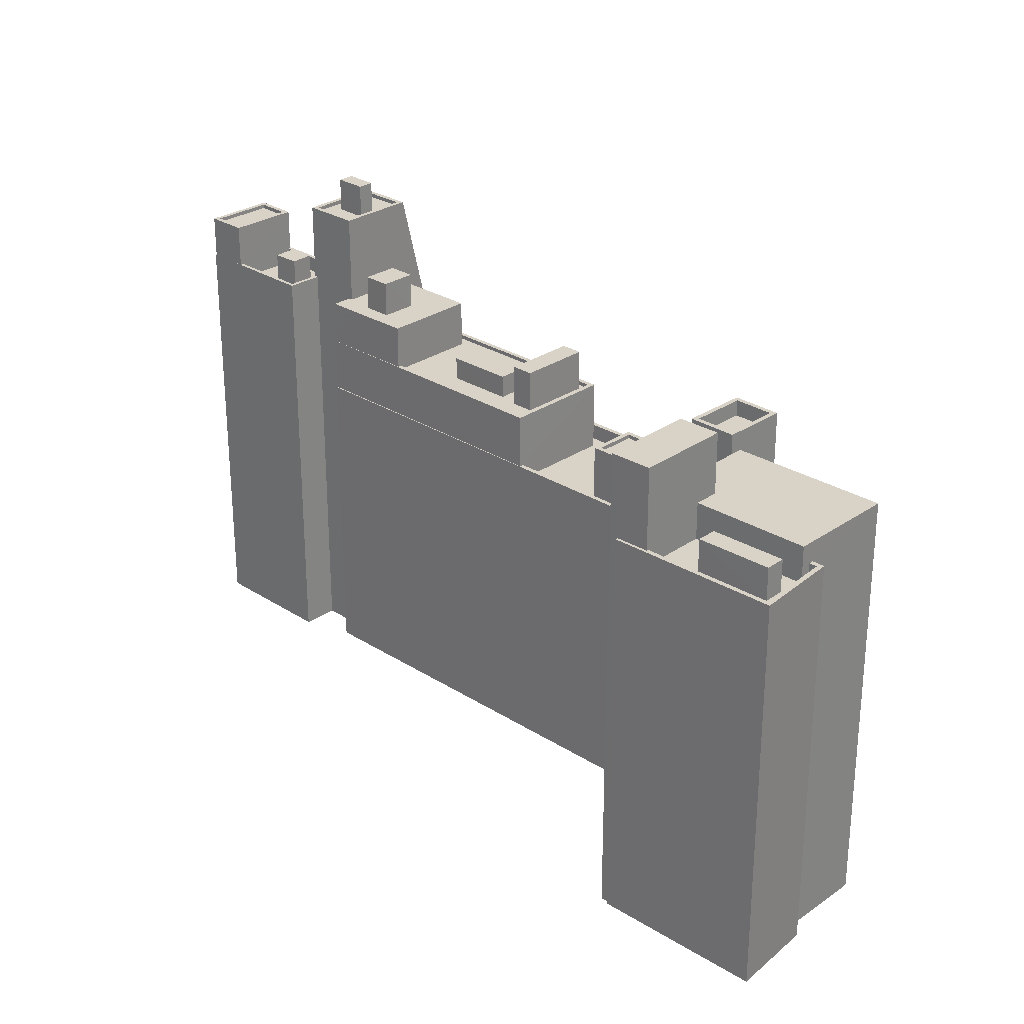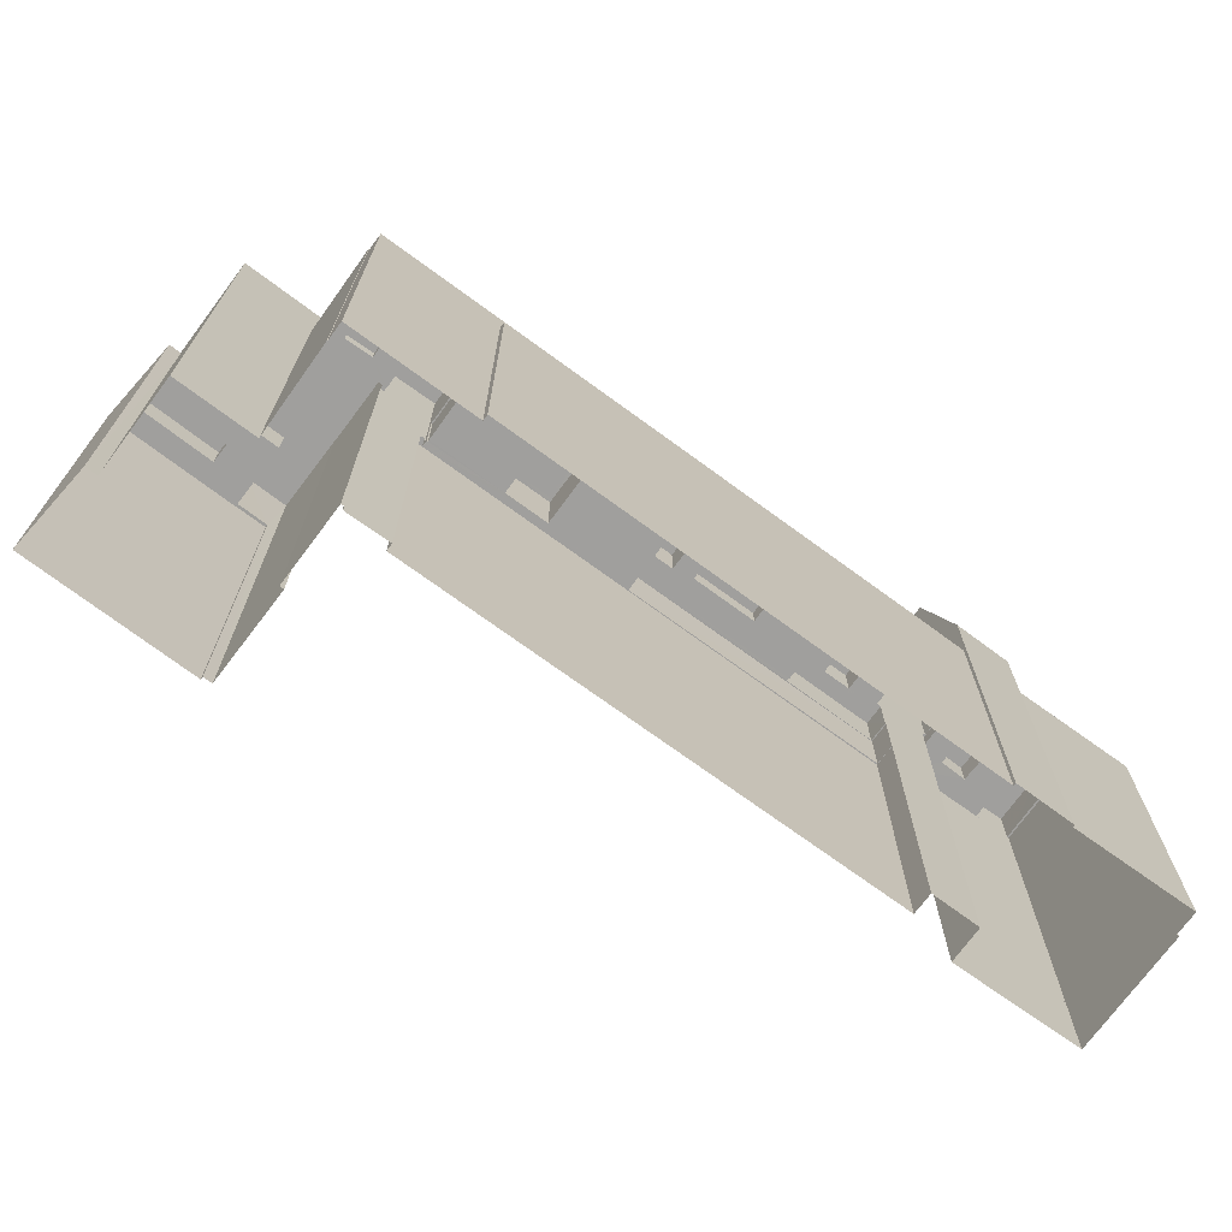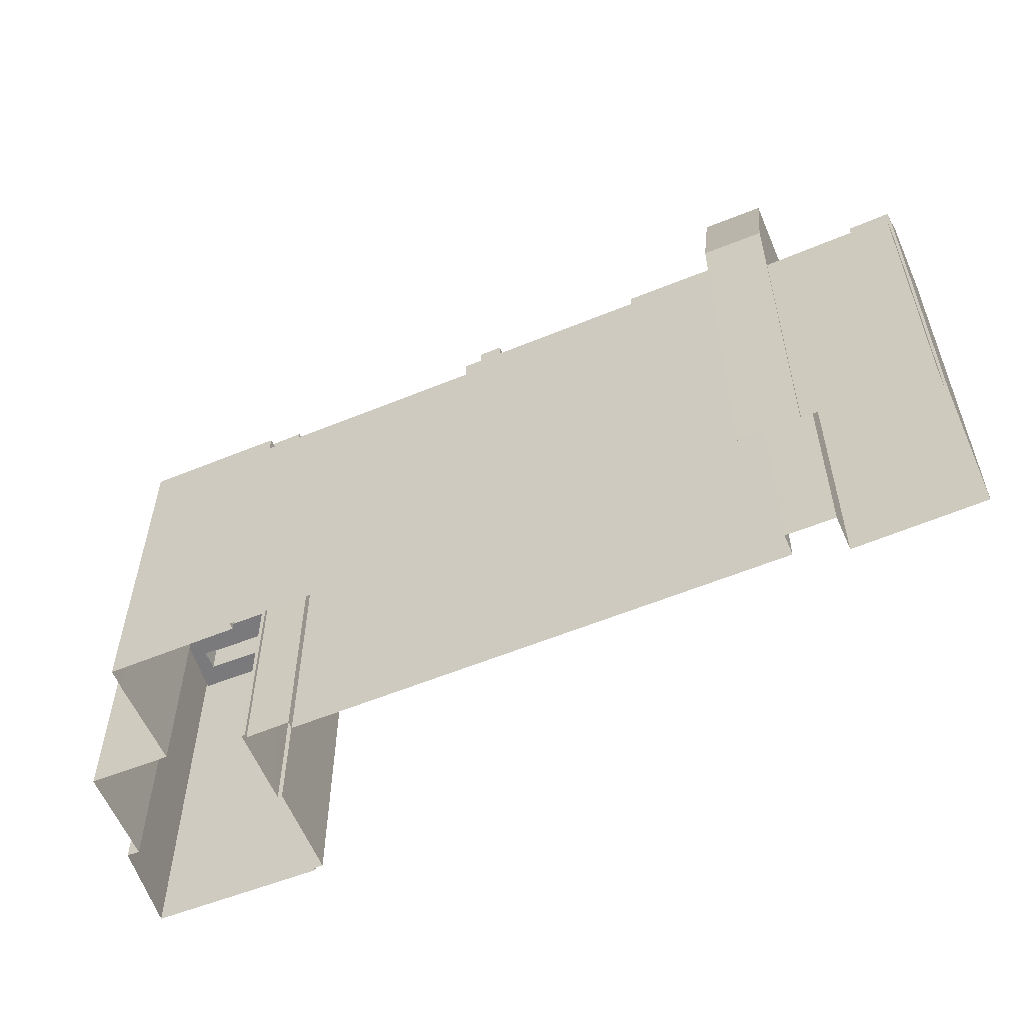
<metadata>
{"format":"obj","ext":"obj","renderer":"f3d","projection":"perspective","resolution":1024,"background":"white","views":[{"elev":28.0,"azim":93.9,"up":"+Z"},{"elev":-71.4,"azim":-166.4,"up":"+Z"},{"elev":-58.2,"azim":-107.1,"up":"+Z"}]}
</metadata>
<code>
v -6037 -3.651e+04 3.213
v -6017 -3.649e+04 3.216
v -6017 -3.649e+04 3.216
v -6039 -3.651e+04 3.212
v -6037 -3.651e+04 3.213
v -6040 -3.651e+04 3.212
v -6012 -3.648e+04 3.217
v -6011 -3.648e+04 3.217
v -6043 -3.652e+04 3.211
v -6044 -3.652e+04 3.212
v -5998 -3.649e+04 3.214
v -5994 -3.649e+04 3.212
v -5999 -3.649e+04 3.214
v -6003 -3.648e+04 3.215
v -6006 -3.649e+04 3.215
v -6011 -3.648e+04 3.217
v -6038 -3.653e+04 3.209
v -6043 -3.652e+04 3.211
v -6038 -3.653e+04 3.209
v -6000 -3.65e+04 3.211
v -6000 -3.65e+04 3.211
v -6001 -3.65e+04 3.211
v -6005 -3.649e+04 3.213
v -6037 -3.653e+04 3.209
v -6038 -3.653e+04 3.209
v -6032 -3.652e+04 3.209
v -6034 -3.652e+04 3.21
v -6031 -3.652e+04 3.21
v -6011 -3.649e+04 3.214
v -6011 -3.649e+04 3.214
v -6032 -3.652e+04 3.211
v -6005 -3.649e+04 3.213
v -6009 -3.649e+04 3.214
v -6009 -3.649e+04 3.214
v -6009 -3.649e+04 3.214
v -6039 -3.651e+04 21.49
v -6044 -3.652e+04 21.49
v -6043 -3.652e+04 21.49
v -6038 -3.652e+04 21.49
v -6039 -3.651e+04 22.49
v -6039 -3.651e+04 22.49
v -6044 -3.652e+04 22.49
v -6043 -3.652e+04 22.49
v -6043 -3.652e+04 22.49
v -6044 -3.652e+04 22.49
v -6034 -3.652e+04 28.94
v -6035 -3.652e+04 28.94
v -6033 -3.652e+04 28.94
v -6036 -3.652e+04 28.94
v -6036 -3.652e+04 28.94
v -6037 -3.652e+04 28.94
v -6036 -3.652e+04 28.94
v -6036 -3.652e+04 28.94
v -6036 -3.652e+04 28.94
v -6039 -3.652e+04 28.94
v -6037 -3.652e+04 28.94
v -6034 -3.652e+04 29.94
v -6036 -3.652e+04 29.94
v -6033 -3.652e+04 29.94
v -6034 -3.652e+04 29.94
v -6032 -3.652e+04 29.94
v -6037 -3.653e+04 29.94
v -6036 -3.652e+04 29.94
v -6036 -3.652e+04 29.94
v -6039 -3.652e+04 29.94
v -6036 -3.652e+04 29.94
v -6039 -3.652e+04 29.94
v -6038 -3.653e+04 29.94
v -6041 -3.652e+04 29.94
v -6038 -3.653e+04 29.94
v -6036 -3.652e+04 29.94
v -6041 -3.652e+04 29.94
v -6041 -3.652e+04 32.42
v -6038 -3.653e+04 32.42
v -6036 -3.652e+04 32.42
v -6039 -3.652e+04 32.42
v -6036 -3.652e+04 32.67
v -6039 -3.652e+04 32.67
v -6039 -3.652e+04 32.67
v -6038 -3.653e+04 32.67
v -6038 -3.653e+04 32.67
v -6036 -3.652e+04 32.67
v -6041 -3.652e+04 32.67
v -6041 -3.652e+04 32.67
v -6035 -3.652e+04 30.75
v -6037 -3.652e+04 30.75
v -6036 -3.652e+04 30.75
v -6036 -3.652e+04 30.75
v -6038 -3.652e+04 34.94
v -6036 -3.651e+04 34.94
v -6038 -3.652e+04 34.94
v -6036 -3.651e+04 34.94
v -6034 -3.652e+04 34.94
v -6032 -3.652e+04 34.94
v -6032 -3.652e+04 34.94
v -6034 -3.652e+04 34.94
v -6033 -3.652e+04 34.69
v -6032 -3.652e+04 34.69
v -6033 -3.652e+04 34.69
v -6035 -3.652e+04 34.69
v -6034 -3.652e+04 34.69
v -6035 -3.652e+04 34.69
v -6035 -3.652e+04 34.69
v -6038 -3.652e+04 34.69
v -6036 -3.651e+04 34.69
v -6034 -3.652e+04 34.69
v -6034 -3.652e+04 36.82
v -6035 -3.652e+04 36.82
v -6035 -3.652e+04 36.82
v -6033 -3.652e+04 36.82
v -6028 -3.651e+04 26.22
v -6026 -3.651e+04 26.22
v -6028 -3.651e+04 26.22
v -6023 -3.651e+04 26.22
v -6022 -3.65e+04 26.22
v -6025 -3.65e+04 26.22
v -6032 -3.651e+04 26.22
v -6036 -3.651e+04 26.22
v -6035 -3.651e+04 26.22
v -6026 -3.65e+04 26.22
v -6026 -3.65e+04 26.22
v -6022 -3.65e+04 26.22
v -6021 -3.651e+04 26.22
v -6027 -3.651e+04 26.22
v -6020 -3.65e+04 26.22
v -6021 -3.65e+04 26.22
v -6025 -3.65e+04 26.22
v -6025 -3.65e+04 26.22
v -6032 -3.652e+04 26.47
v -6031 -3.652e+04 26.47
v -6031 -3.652e+04 26.47
v -6036 -3.651e+04 26.47
v -6025 -3.65e+04 26.47
v -6036 -3.651e+04 26.47
v -6025 -3.65e+04 26.47
v -6020 -3.65e+04 26.47
v -6027 -3.651e+04 26.47
v -6032 -3.652e+04 26.47
v -6020 -3.65e+04 26.47
v -6027 -3.651e+04 26.47
v -6023 -3.651e+04 27.65
v -6028 -3.651e+04 27.65
v -6026 -3.651e+04 27.65
v -6025 -3.65e+04 27.66
v -6022 -3.65e+04 28.84
v -6021 -3.65e+04 28.84
v -6025 -3.65e+04 28.85
v -6026 -3.65e+04 28.85
v -6032 -3.652e+04 29.24
v -6032 -3.652e+04 29.24
v -6031 -3.652e+04 29.24
v -6030 -3.652e+04 29.24
v -6032 -3.651e+04 29.24
v -6035 -3.651e+04 29.24
v -6034 -3.651e+04 29.24
v -6030 -3.651e+04 29.24
v -6031 -3.651e+04 29.24
v -6032 -3.651e+04 29.24
v -6027 -3.651e+04 29.24
v -6029 -3.651e+04 29.24
v -6030 -3.651e+04 31.48
v -6031 -3.651e+04 31.48
v -6032 -3.651e+04 31.48
v -6029 -3.651e+04 31.48
v -6011 -3.649e+04 22.03
v -6011 -3.649e+04 22.03
v -6011 -3.649e+04 22.03
v -6017 -3.65e+04 22.03
v -6020 -3.65e+04 22.02
v -6020 -3.65e+04 22.02
v -6011 -3.649e+04 22.03
v -6011 -3.649e+04 22.03
v -6015 -3.65e+04 22.03
v -6011 -3.649e+04 22.03
v -6019 -3.65e+04 22.03
v -6016 -3.649e+04 22.03
v -6016 -3.649e+04 22.03
v -6017 -3.649e+04 22.03
v -6017 -3.649e+04 22.03
v -6025 -3.65e+04 22.03
v -6037 -3.651e+04 22.02
v -6036 -3.651e+04 22.02
v -6022 -3.649e+04 22.03
v -6019 -3.65e+04 22.03
v -6021 -3.65e+04 22.03
v -6019 -3.649e+04 22.03
v -6017 -3.649e+04 22.03
v -6020 -3.649e+04 22.03
v -6037 -3.651e+04 23.02
v -6017 -3.649e+04 23.03
v -6017 -3.649e+04 23.03
v -6017 -3.649e+04 23.03
v -6037 -3.651e+04 23.02
v -6016 -3.649e+04 23.03
v -6017 -3.649e+04 23.03
v -6016 -3.649e+04 23.03
v -6031 -3.652e+04 23.02
v -6031 -3.652e+04 23.02
v -6032 -3.652e+04 23.02
v -6032 -3.652e+04 23.02
v -6011 -3.649e+04 23.03
v -6020 -3.65e+04 23.02
v -6011 -3.649e+04 23.03
v -6011 -3.649e+04 23.03
v -6011 -3.649e+04 23.03
v -6020 -3.65e+04 23.02
v -5996 -3.649e+04 29.51
v -6000 -3.649e+04 29.51
v -5999 -3.649e+04 29.51
v -5997 -3.649e+04 29.51
v -5998 -3.649e+04 27.48
v -5998 -3.649e+04 27.48
v -5995 -3.649e+04 27.47
v -5998 -3.649e+04 27.48
v -5996 -3.649e+04 27.47
v -5997 -3.649e+04 27.47
v -6000 -3.649e+04 27.47
v -5999 -3.649e+04 27.47
v -6000 -3.649e+04 27.47
v -6003 -3.649e+04 27.47
v -5994 -3.649e+04 27.47
v -5999 -3.65e+04 27.47
v -5998 -3.649e+04 28.48
v -5999 -3.649e+04 28.48
v -5998 -3.649e+04 28.48
v -6000 -3.65e+04 28.47
v -6000 -3.65e+04 28.47
v -5999 -3.65e+04 28.47
v -5994 -3.649e+04 28.47
v -5999 -3.65e+04 28.47
v -5998 -3.649e+04 28.48
v -5994 -3.649e+04 28.47
v -6001 -3.65e+04 33.57
v -5999 -3.65e+04 33.57
v -6004 -3.649e+04 33.57
v -6005 -3.649e+04 33.57
v -6009 -3.649e+04 29.76
v -6004 -3.649e+04 29.76
v -6003 -3.648e+04 29.76
v -5998 -3.649e+04 29.76
v -6005 -3.649e+04 29.76
v -6003 -3.649e+04 29.76
v -6012 -3.649e+04 25.43
v -6010 -3.649e+04 25.43
v -6009 -3.649e+04 25.43
v -6016 -3.649e+04 25.43
v -6014 -3.649e+04 25.43
v -6009 -3.649e+04 25.43
v -6009 -3.649e+04 25.43
v -6013 -3.649e+04 25.43
v -6009 -3.649e+04 25.43
v -6011 -3.649e+04 25.43
v -6010 -3.649e+04 25.43
v -6011 -3.648e+04 25.43
v -6006 -3.649e+04 25.43
v -6008 -3.649e+04 25.43
v -6009 -3.649e+04 25.68
v -6010 -3.649e+04 25.68
v -6009 -3.649e+04 25.68
v -6009 -3.649e+04 25.68
v -6011 -3.649e+04 25.68
v -6011 -3.649e+04 25.68
v -6014 -3.649e+04 25.68
v -6016 -3.649e+04 25.68
v -6016 -3.649e+04 25.68
v -6011 -3.648e+04 25.68
v -6006 -3.649e+04 25.68
v -6011 -3.648e+04 25.68
v -6006 -3.649e+04 25.68
v -6014 -3.649e+04 25.68
v -6008 -3.649e+04 26.39
v -6010 -3.649e+04 26.39
v -6011 -3.649e+04 26.39
v -6009 -3.649e+04 26.39
v -6011 -3.649e+04 29.84
v -6012 -3.649e+04 29.84
v -6014 -3.649e+04 29.84
v -6010 -3.649e+04 29.84
v -6010 -3.649e+04 30.84
v -6011 -3.649e+04 30.84
v -6009 -3.649e+04 30.84
v -6011 -3.649e+04 30.84
v -6014 -3.649e+04 30.84
v -6014 -3.649e+04 30.84
v -6012 -3.649e+04 30.84
v -6012 -3.649e+04 30.84
v -6012 -3.648e+04 24.88
v -6016 -3.649e+04 24.88
v -6011 -3.648e+04 24.88
v -6017 -3.649e+04 24.88
v -6019 -3.649e+04 24.96
v -6020 -3.649e+04 23.23
v -6022 -3.649e+04 23.23
v -6021 -3.65e+04 24.96
v -6017 -3.65e+04 24.72
v -6019 -3.649e+04 24.72
v -6021 -3.65e+04 24.72
v -6019 -3.65e+04 24.72
v -6019 -3.65e+04 24.97
v -6019 -3.65e+04 24.97
v -6021 -3.65e+04 24.97
v -6021 -3.65e+04 24.97
v -6019 -3.649e+04 24.97
v -6019 -3.649e+04 24.97
v -6017 -3.649e+04 24.97
v -6017 -3.65e+04 24.97
v -6019 -3.65e+04 25.82
v -6015 -3.65e+04 25.82
v -6017 -3.65e+04 25.82
v -6017 -3.65e+04 25.82
v -6019 -3.65e+04 26.07
v -6017 -3.65e+04 26.07
v -6019 -3.65e+04 26.07
v -6017 -3.649e+04 26.07
v -6017 -3.65e+04 26.07
v -6015 -3.65e+04 26.07
v -6015 -3.65e+04 26.07
v -6017 -3.65e+04 26.07
v -6038 -3.652e+04 24.94
v -6043 -3.652e+04 24.94
v -6037 -3.651e+04 26.94
v -6040 -3.651e+04 26.94
f 1 2 3
f 1 4 5
f 6 5 4
f 7 8 3
f 9 10 4
f 11 12 13
f 14 13 15
f 16 15 8
f 9 17 18
f 17 19 18
f 20 21 12
f 21 22 23
f 24 25 17
f 26 24 27
f 28 29 30
f 31 27 4
f 29 28 31
f 22 32 23
f 29 33 34
f 35 15 23
f 3 35 33
f 3 29 1
f 31 4 1
f 3 8 35
f 27 9 4
f 21 13 12
f 23 15 13
f 8 15 35
f 9 24 17
f 21 23 13
f 27 24 9
f 29 31 1
f 3 33 29
f 36 37 38
f 39 36 38
f 40 41 42
f 43 42 44
f 44 42 45
f 42 41 45
f 46 47 48
f 48 49 50
f 49 51 50
f 47 49 48
f 52 53 54
f 52 54 46
f 53 55 56
f 46 54 47
f 56 55 51
f 56 51 49
f 54 53 56
f 57 58 59
f 60 57 59
f 61 60 59
f 62 61 63
f 64 63 59
f 63 61 59
f 65 66 67
f 68 69 70
f 66 71 67
f 70 69 72
f 67 71 72
f 69 67 72
f 73 74 75
f 76 73 75
f 77 78 79
f 80 77 81
f 81 77 82
f 79 82 77
f 83 80 81
f 78 83 79
f 79 83 84
f 81 84 83
f 85 86 87
f 85 88 86
f 89 90 91
f 90 92 91
f 93 94 95
f 96 93 95
f 94 92 90
f 95 94 90
f 97 98 99
f 100 101 98
f 102 101 100
f 98 97 100
f 102 103 104
f 104 103 105
f 105 106 99
f 103 102 100
f 99 106 97
f 103 106 105
f 89 91 93
f 96 89 93
f 107 108 109
f 110 107 109
f 111 112 113
f 114 115 116
f 117 118 119
f 111 113 117
f 120 121 116
f 115 120 116
f 117 121 118
f 116 121 113
f 113 121 117
f 114 122 115
f 114 123 122
f 124 123 112
f 111 124 112
f 114 112 123
f 125 126 123
f 123 126 122
f 127 121 120
f 128 126 125
f 127 128 121
f 128 127 126
f 129 130 131
f 132 133 134
f 134 133 135
f 130 136 137
f 138 129 131
f 135 139 136
f 137 139 140
f 139 135 133
f 130 137 131
f 136 139 137
f 141 142 143
f 141 144 142
f 145 146 147
f 148 145 147
f 149 150 151
f 152 149 151
f 153 154 149
f 153 155 154
f 153 149 156
f 149 152 156
f 155 157 158
f 158 157 159
f 159 160 152
f 157 155 153
f 152 160 156
f 157 160 159
f 161 162 163
f 161 164 162
f 165 166 167
f 168 169 165
f 170 169 168
f 167 171 172
f 173 172 174
f 168 165 173
f 165 167 172
f 173 165 172
f 168 175 170
f 176 177 178
f 176 179 174
f 179 173 174
f 175 180 170
f 181 182 180
f 178 181 183
f 184 185 175
f 186 187 179
f 180 185 183
f 186 176 188
f 188 178 183
f 176 178 188
f 186 179 176
f 175 185 180
f 181 180 183
f 189 190 191
f 191 190 192
f 189 193 190
f 194 195 196
f 192 190 195
f 195 190 196
f 197 198 199
f 199 198 200
f 197 201 202
f 203 201 204
f 203 204 205
f 206 202 203
f 198 197 202
f 202 201 203
f 207 208 209
f 207 210 208
f 211 212 213
f 211 214 212
f 215 213 216
f 217 218 219
f 217 219 220
f 219 212 220
f 216 212 219
f 213 212 216
f 213 215 221
f 221 218 222
f 218 217 222
f 221 215 218
f 223 224 225
f 226 227 228
f 229 230 228
f 224 231 225
f 223 229 232
f 228 227 232
f 223 225 229
f 229 228 232
f 233 234 235
f 236 233 235
f 237 238 239
f 239 238 240
f 237 241 238
f 240 238 242
f 243 244 245
f 243 246 247
f 244 248 249
f 250 246 243
f 245 249 251
f 250 243 252
f 252 243 245
f 245 244 249
f 250 252 253
f 254 250 253
f 254 253 255
f 256 245 251
f 256 251 255
f 253 256 255
f 257 258 259
f 260 257 259
f 261 262 263
f 261 263 264
f 264 265 266
f 267 268 269
f 266 268 267
f 270 265 263
f 265 268 266
f 263 265 264
f 271 272 273
f 274 271 273
f 275 276 277
f 275 278 276
f 279 280 281
f 280 282 281
f 283 284 282
f 283 282 280
f 283 285 284
f 279 281 285
f 286 285 283
f 279 285 286
f 287 288 289
f 287 290 288
f 291 292 293
f 294 291 293
f 295 296 297
f 298 295 297
f 299 300 301
f 301 302 299
f 302 303 304
f 305 303 306
f 304 303 305
f 302 301 303
f 307 308 309
f 307 310 308
f 311 312 313
f 312 314 313
f 315 316 317
f 318 315 317
f 316 314 312
f 317 316 312
f 311 313 315
f 318 311 315
f 43 37 42
f 43 38 37
f 36 42 37
f 36 40 42
f 44 45 10
f 9 44 10
f 4 10 45
f 41 4 45
f 43 319 39
f 319 43 320
f 320 44 18
f 39 38 43
f 18 44 9
f 43 44 320
f 18 19 320
f 320 70 72
f 320 19 70
f 17 70 19
f 17 68 70
f 62 24 26
f 61 62 26
f 61 27 60
f 61 26 27
f 72 319 320
f 72 71 319
f 59 58 46
f 59 46 48
f 58 52 46
f 64 59 48
f 50 64 48
f 65 53 66
f 65 55 53
f 84 73 76
f 79 84 76
f 82 79 76
f 75 82 76
f 81 75 74
f 81 82 75
f 73 81 74
f 73 84 81
f 63 77 62
f 24 62 25
f 25 62 80
f 62 77 80
f 17 25 68
f 25 80 68
f 68 83 69
f 68 80 83
f 77 63 64
f 78 77 64
f 78 65 67
f 64 50 51
f 65 51 55
f 65 78 64
f 65 64 51
f 67 69 83
f 78 67 83
f 56 87 86
f 56 49 87
f 54 56 86
f 88 54 86
f 85 54 88
f 85 47 54
f 87 47 85
f 87 49 47
f 27 31 199
f 149 94 150
f 199 200 129
f 60 94 93
f 129 138 150
f 60 93 57
f 27 199 60
f 150 94 60
f 199 129 60
f 129 150 60
f 154 94 149
f 92 94 154
f 92 154 321
f 189 1 5
f 189 5 321
f 193 182 181
f 132 119 118
f 154 119 132
f 134 193 189
f 134 182 193
f 154 132 134
f 154 134 321
f 134 189 321
f 322 5 6
f 322 321 5
f 6 4 41
f 6 41 322
f 322 71 91
f 58 57 93
f 71 93 91
f 36 39 40
f 53 52 58
f 40 39 319
f 41 40 319
f 322 319 71
f 53 58 66
f 71 66 93
f 41 319 322
f 66 58 93
f 322 91 92
f 321 322 92
f 105 99 90
f 99 98 95
f 90 99 95
f 96 98 101
f 96 95 98
f 104 89 102
f 102 96 101
f 102 89 96
f 89 104 105
f 90 89 105
f 103 109 108
f 103 100 109
f 106 103 108
f 107 106 108
f 110 106 107
f 110 97 106
f 109 97 110
f 109 100 97
f 139 133 128
f 125 139 128
f 125 123 139
f 123 124 140
f 139 123 140
f 128 133 121
f 133 132 121
f 132 118 121
f 202 136 130
f 198 202 130
f 200 198 130
f 129 200 130
f 134 135 180
f 182 134 180
f 169 170 206
f 170 180 206
f 202 206 136
f 206 180 135
f 136 206 135
f 143 142 113
f 112 143 113
f 142 144 116
f 113 142 116
f 116 141 114
f 116 144 141
f 114 143 112
f 114 141 143
f 148 147 127
f 120 148 127
f 127 146 126
f 127 147 146
f 126 145 122
f 126 146 145
f 120 115 148
f 115 122 145
f 148 115 145
f 138 131 151
f 150 138 151
f 155 117 119
f 119 154 155
f 158 117 155
f 124 111 140
f 111 117 158
f 137 140 159
f 159 111 158
f 159 140 111
f 151 131 152
f 152 137 159
f 152 131 137
f 157 163 162
f 157 153 163
f 157 162 164
f 160 157 164
f 160 164 161
f 156 160 161
f 153 161 163
f 153 156 161
f 189 191 2
f 1 189 2
f 192 2 191
f 192 3 2
f 29 201 30
f 29 204 201
f 30 197 28
f 30 201 197
f 31 28 197
f 199 31 197
f 193 178 190
f 193 181 178
f 178 196 190
f 178 177 196
f 166 165 203
f 205 166 203
f 206 203 165
f 169 206 165
f 219 209 208
f 219 218 209
f 216 219 208
f 210 216 208
f 207 216 210
f 207 215 216
f 209 215 207
f 209 218 215
f 21 20 227
f 226 21 227
f 12 227 20
f 12 232 227
f 11 232 12
f 11 223 232
f 224 223 11
f 13 224 11
f 211 213 225
f 213 221 229
f 225 213 229
f 230 229 221
f 222 230 221
f 231 211 225
f 231 214 211
f 235 241 236
f 236 241 32
f 235 238 241
f 32 241 23
f 22 226 233
f 233 226 234
f 22 21 226
f 234 226 228
f 233 236 32
f 22 233 32
f 217 220 242
f 230 222 217
f 242 238 235
f 228 230 234
f 234 242 235
f 230 217 242
f 230 242 234
f 249 248 257
f 237 249 257
f 260 35 23
f 237 260 241
f 260 23 241
f 237 257 260
f 267 14 15
f 14 267 239
f 251 249 237
f 237 239 267
f 255 251 269
f 237 267 269
f 251 237 269
f 224 13 14
f 14 239 224
f 214 231 212
f 212 231 240
f 224 239 240
f 231 224 240
f 212 242 220
f 212 240 242
f 35 259 33
f 35 260 259
f 267 15 16
f 266 267 16
f 177 176 196
f 8 289 16
f 176 264 196
f 16 289 266
f 289 264 266
f 288 264 289
f 194 196 288
f 196 264 288
f 171 261 172
f 171 262 261
f 176 174 264
f 174 172 261
f 264 174 261
f 269 268 254
f 255 269 254
f 248 244 258
f 257 248 258
f 270 246 265
f 270 247 246
f 246 250 265
f 250 254 268
f 250 268 265
f 253 273 272
f 253 252 273
f 271 253 272
f 271 256 253
f 274 256 271
f 274 245 256
f 252 245 274
f 273 252 274
f 280 279 278
f 275 280 278
f 277 280 275
f 277 283 280
f 283 277 276
f 286 283 276
f 279 276 278
f 279 286 276
f 259 34 33
f 34 259 281
f 243 285 258
f 244 243 258
f 285 281 258
f 258 281 259
f 29 34 204
f 34 281 204
f 166 205 167
f 167 205 282
f 204 281 282
f 205 204 282
f 171 167 262
f 167 282 262
f 262 284 263
f 262 282 284
f 263 284 270
f 284 285 270
f 270 243 247
f 270 285 243
f 195 290 192
f 3 192 7
f 7 192 287
f 192 290 287
f 289 7 287
f 289 8 7
f 195 194 288
f 290 195 288
f 185 293 183
f 185 294 293
f 183 292 188
f 183 293 292
f 292 291 186
f 188 292 186
f 187 291 305
f 305 291 304
f 186 291 187
f 301 297 296
f 303 301 296
f 306 303 296
f 295 306 296
f 300 297 301
f 300 298 297
f 185 184 294
f 294 299 302
f 294 184 299
f 294 302 304
f 291 294 304
f 187 305 179
f 314 179 305
f 314 300 313
f 175 299 184
f 313 299 175
f 295 298 300
f 300 299 313
f 306 295 300
f 314 305 306
f 314 306 300
f 311 307 309
f 312 311 309
f 317 309 308
f 317 312 309
f 318 308 310
f 318 317 308
f 318 310 307
f 311 318 307
f 179 316 173
f 179 314 316
f 173 315 168
f 173 316 315
f 315 313 175
f 168 315 175

</code>
